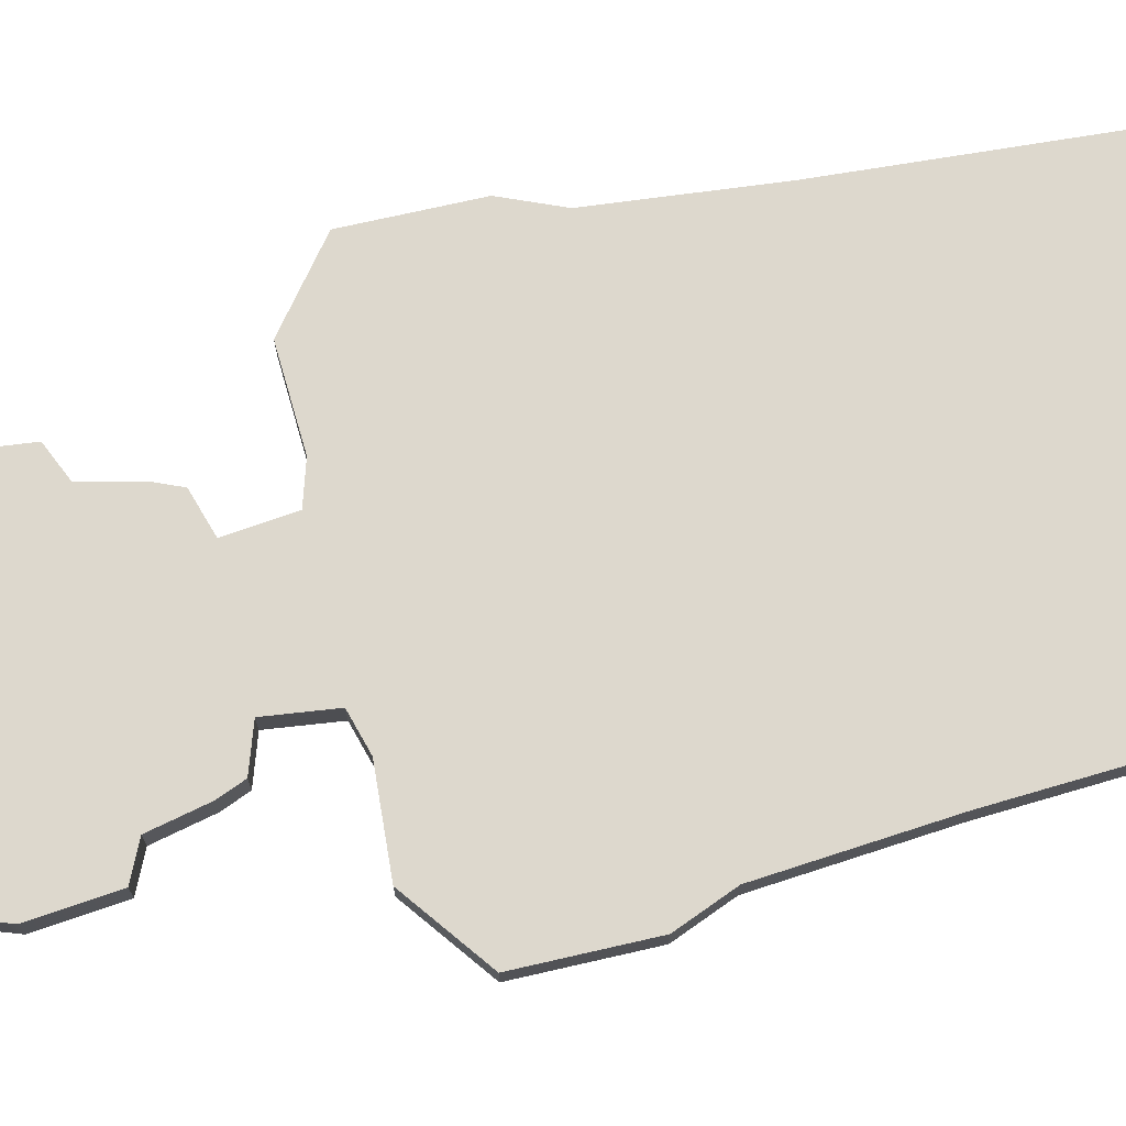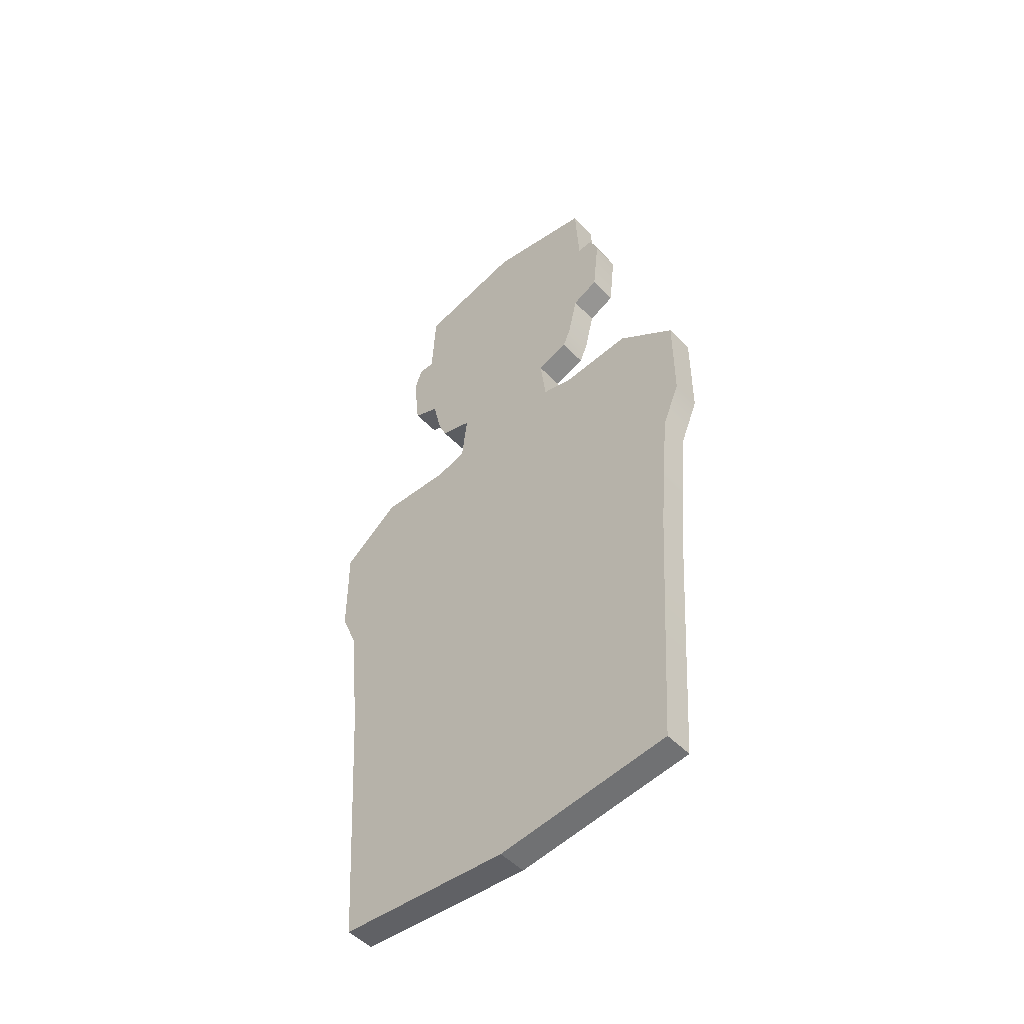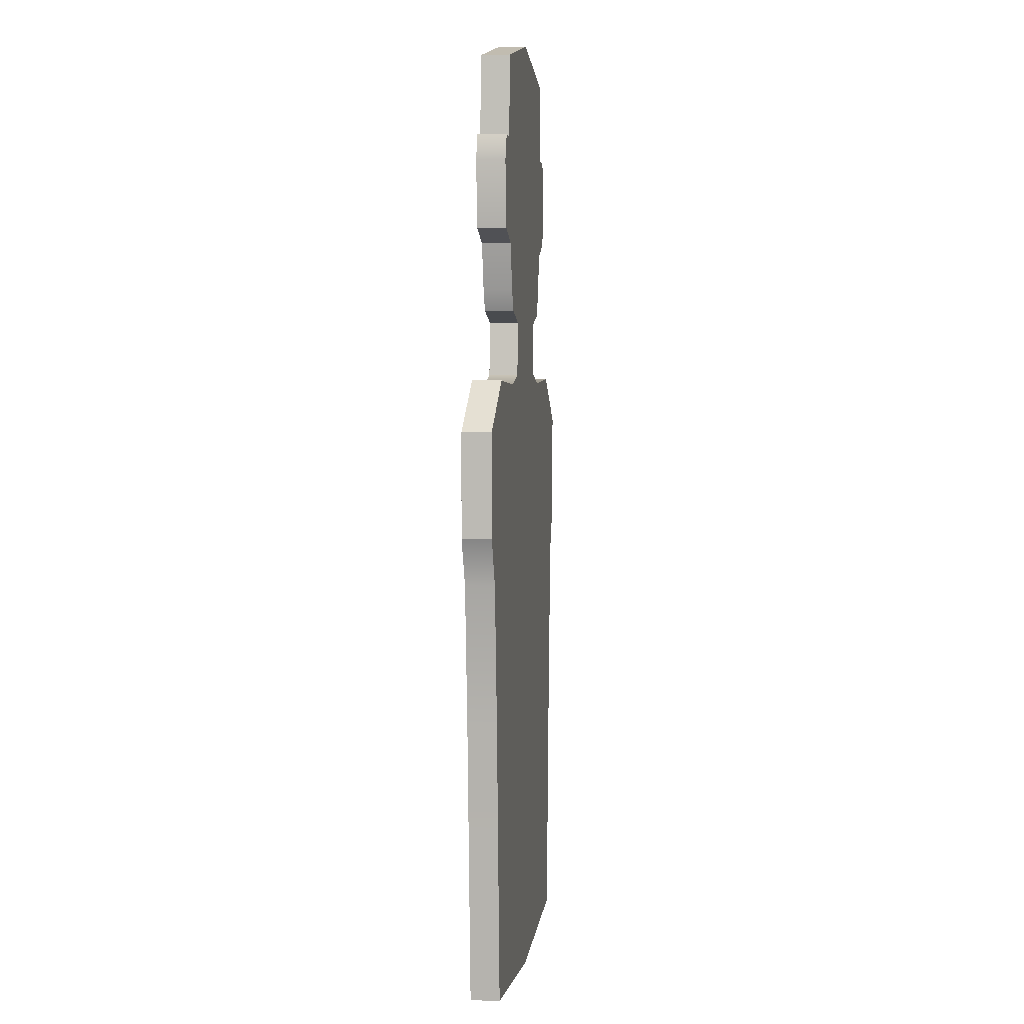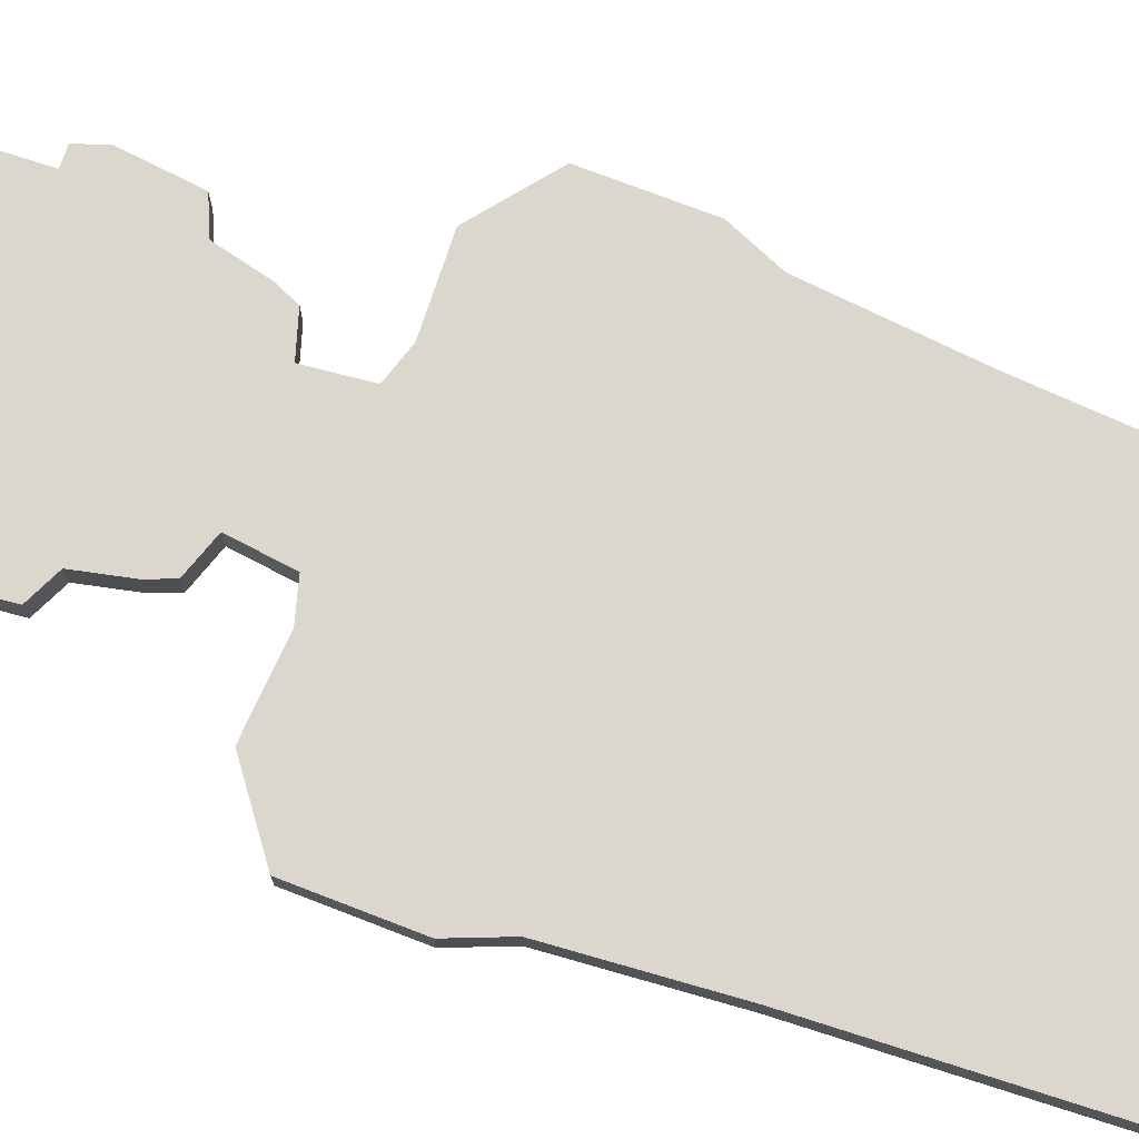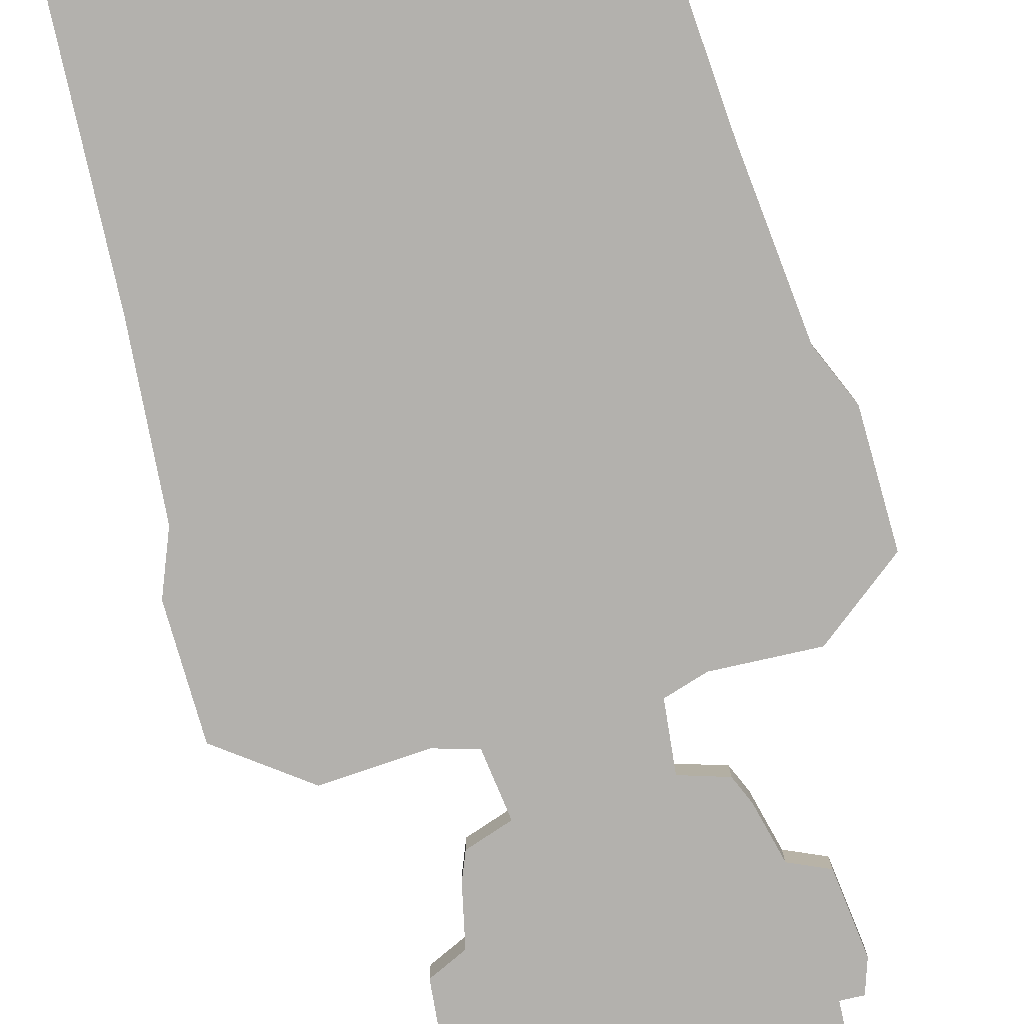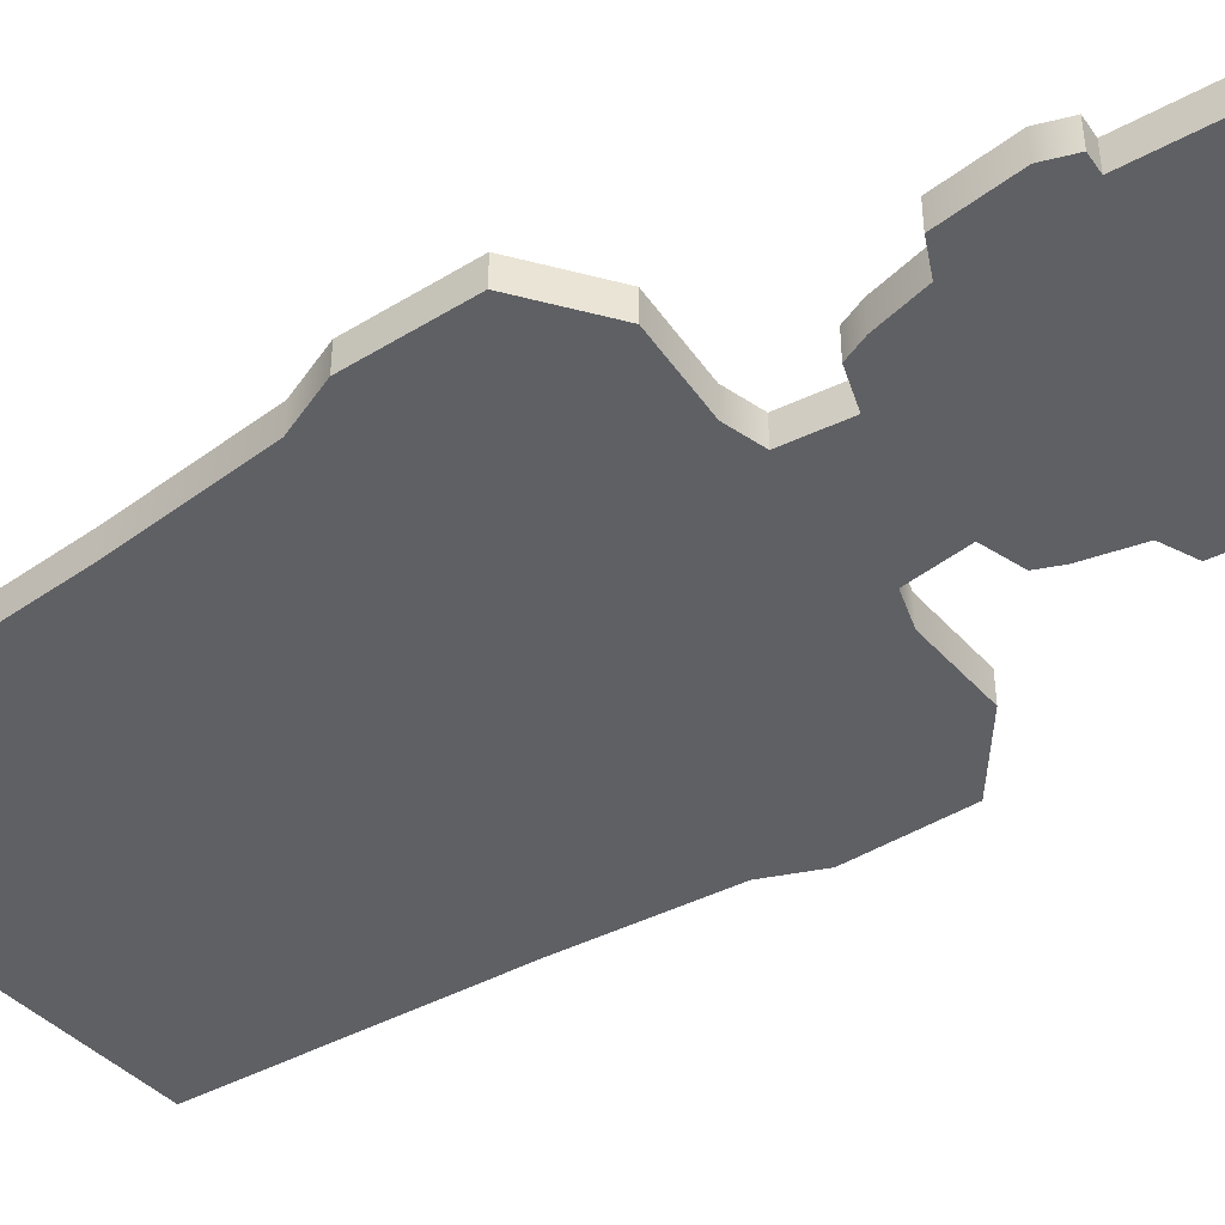
<metadata>
{"format":"obj","ext":"obj","renderer":"f3d","projection":"perspective","resolution":1024,"background":"white","views":[{"elev":72.2,"azim":-102.9,"up":"+Z"},{"elev":-51.3,"azim":-137.8,"up":"+Y"},{"elev":4.1,"azim":-81.9,"up":"+Y"},{"elev":73.3,"azim":-68.8,"up":"+Z"},{"elev":-79.2,"azim":15.9,"up":"+Z"},{"elev":-44.5,"azim":125.5,"up":"+Z"}]}
</metadata>
<code>
v 0 53.88 -1.978
v -12.88 50.96 -1.978
v -13.37 42.03 -1.978
v -15.31 42.12 -1.978
v -16.28 39.31 -1.978
v -15.5 32.02 -1.978
v -12.3 30.57 -1.978
v -11.13 25.52 -1.978
v -10.16 23.19 -1.978
v -6.276 21.92 -1.978
v -6.956 16.1 -1.978
v -10.55 15.03 -1.978
v -19.19 15.51 -1.978
v -26.17 10.17 -1.978
v -26.17 -0.9967 -1.978
v -24.05 -6.127 -1.978
v -22.63 -21.73 -1.978
v -20.8 -51.9 -1.978
v 0 -53.88 -1.978
v 0 21.54 -1.978
v 0 42.19 -1.978
v 0 14.49 -1.978
v 0 -23.2 -1.978
v 0 30.42 -1.978
v 0 53.88 1.223
v -12.88 50.96 1.223
v -13.37 42.03 1.223
v 0 42.19 1.223
v -6.276 21.92 1.223
v 0 21.54 1.223
v -6.956 16.1 1.223
v 0 14.49 1.223
v -12.3 30.57 1.223
v -15.31 42.12 1.223
v -16.28 39.31 1.223
v -15.5 32.02 1.223
v 0 30.42 1.223
v -10.55 15.03 1.223
v -24.05 -6.127 1.223
v -22.63 -21.73 1.223
v 0 -23.2 1.223
v -19.19 15.51 1.223
v -26.17 10.17 1.223
v -26.17 -0.9967 1.223
v -20.8 -51.9 1.223
v 0 -53.88 1.223
v -11.13 25.52 1.223
v -10.16 23.19 1.223
v 12.88 50.96 -1.978
v 13.37 42.03 -1.978
v 15.31 42.12 -1.978
v 16.28 39.31 -1.978
v 15.5 32.02 -1.978
v 12.3 30.57 -1.978
v 11.13 25.52 -1.978
v 10.16 23.19 -1.978
v 6.276 21.92 -1.978
v 6.956 16.1 -1.978
v 10.55 15.03 -1.978
v 19.19 15.51 -1.978
v 26.17 10.17 -1.978
v 26.17 -0.9967 -1.978
v 24.05 -6.127 -1.978
v 22.63 -21.73 -1.978
v 20.8 -51.9 -1.978
v 12.88 50.96 1.223
v 13.37 42.03 1.223
v 6.276 21.92 1.223
v 6.956 16.1 1.223
v 12.3 30.57 1.223
v 15.31 42.12 1.223
v 16.28 39.31 1.223
v 15.5 32.02 1.223
v 10.55 15.03 1.223
v 24.05 -6.127 1.223
v 22.63 -21.73 1.223
v 19.19 15.51 1.223
v 26.17 10.17 1.223
v 26.17 -0.9967 1.223
v 20.8 -51.9 1.223
v 11.13 25.52 1.223
v 10.16 23.19 1.223
f 25 26 27 28
f 30 29 31 32
f 33 27 34 35 36
f 28 27 33 37
f 32 31 38 39 40 41
f 39 38 42 43 44
f 41 40 45 46
f 37 33 47 48 29 30
f 1 21 3 2
f 20 22 11 10
f 7 6 5 4 3
f 21 24 7 3
f 22 23 17 16 12 11
f 16 15 14 13 12
f 23 19 18 17
f 24 20 10 9 8 7
f 1 2 26 25
f 2 3 27 26
f 10 11 31 29
f 3 4 34 27
f 4 5 35 34
f 5 6 36 35
f 6 7 33 36
f 11 12 38 31
f 16 17 40 39
f 12 13 42 38
f 13 14 43 42
f 14 15 44 43
f 15 16 39 44
f 17 18 45 40
f 18 19 46 45
f 7 8 47 33
f 8 9 48 47
f 9 10 29 48
f 25 28 67 66
f 30 32 69 68
f 70 73 72 71 67
f 28 37 70 67
f 32 41 76 75 74 69
f 75 79 78 77 74
f 41 46 80 76
f 37 30 68 82 81 70
f 1 49 50 21
f 20 57 58 22
f 54 50 51 52 53
f 21 50 54 24
f 22 58 59 63 64 23
f 63 59 60 61 62
f 23 64 65 19
f 24 54 55 56 57 20
f 1 25 66 49
f 49 66 67 50
f 57 68 69 58
f 50 67 71 51
f 51 71 72 52
f 52 72 73 53
f 53 73 70 54
f 58 69 74 59
f 63 75 76 64
f 59 74 77 60
f 60 77 78 61
f 61 78 79 62
f 62 79 75 63
f 64 76 80 65
f 65 80 46 19
f 54 70 81 55
f 55 81 82 56
f 56 82 68 57

</code>
